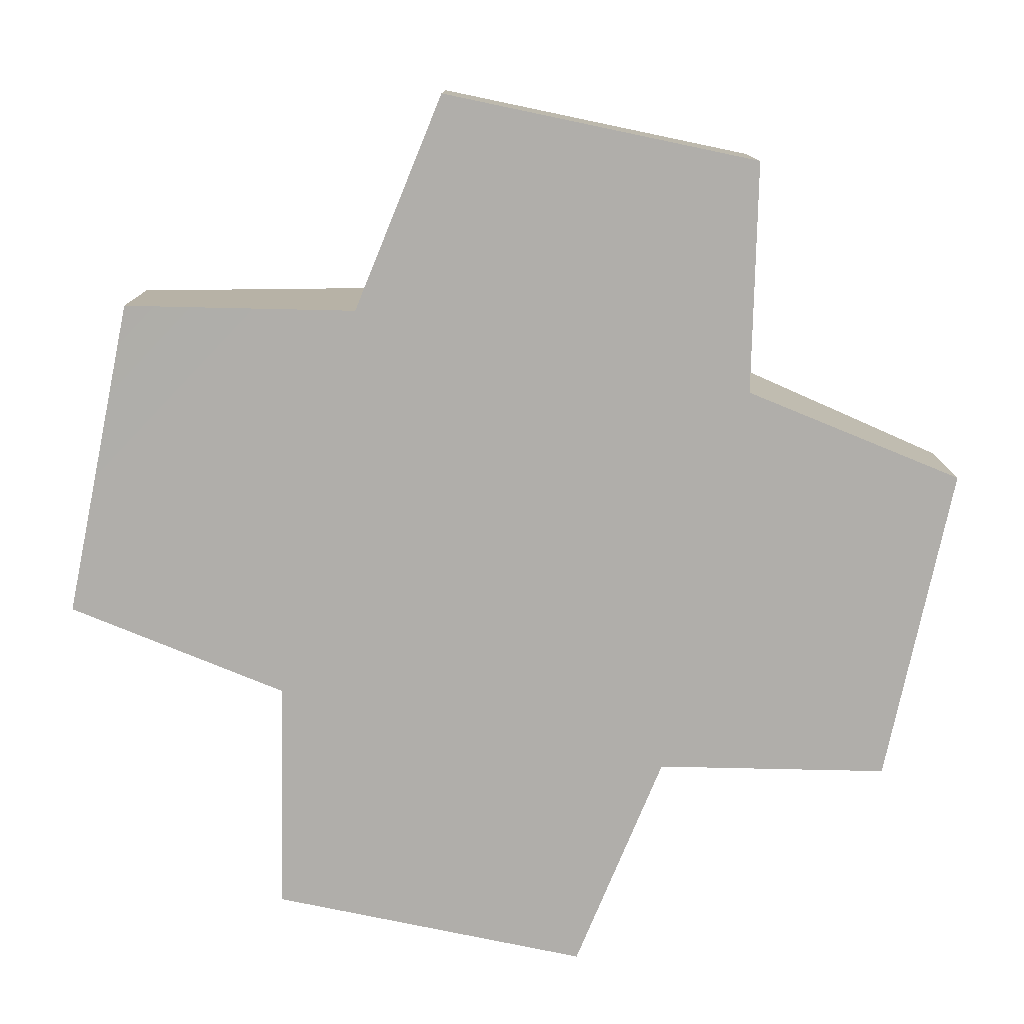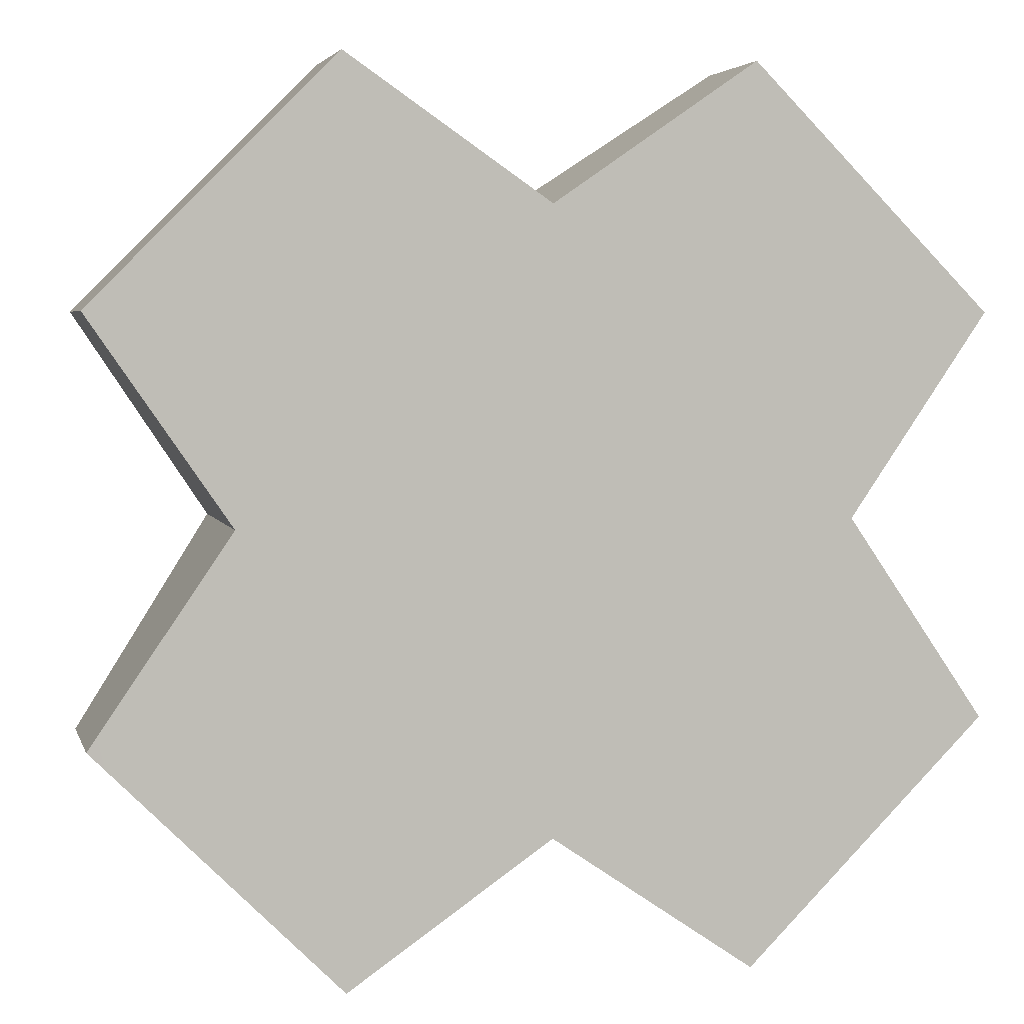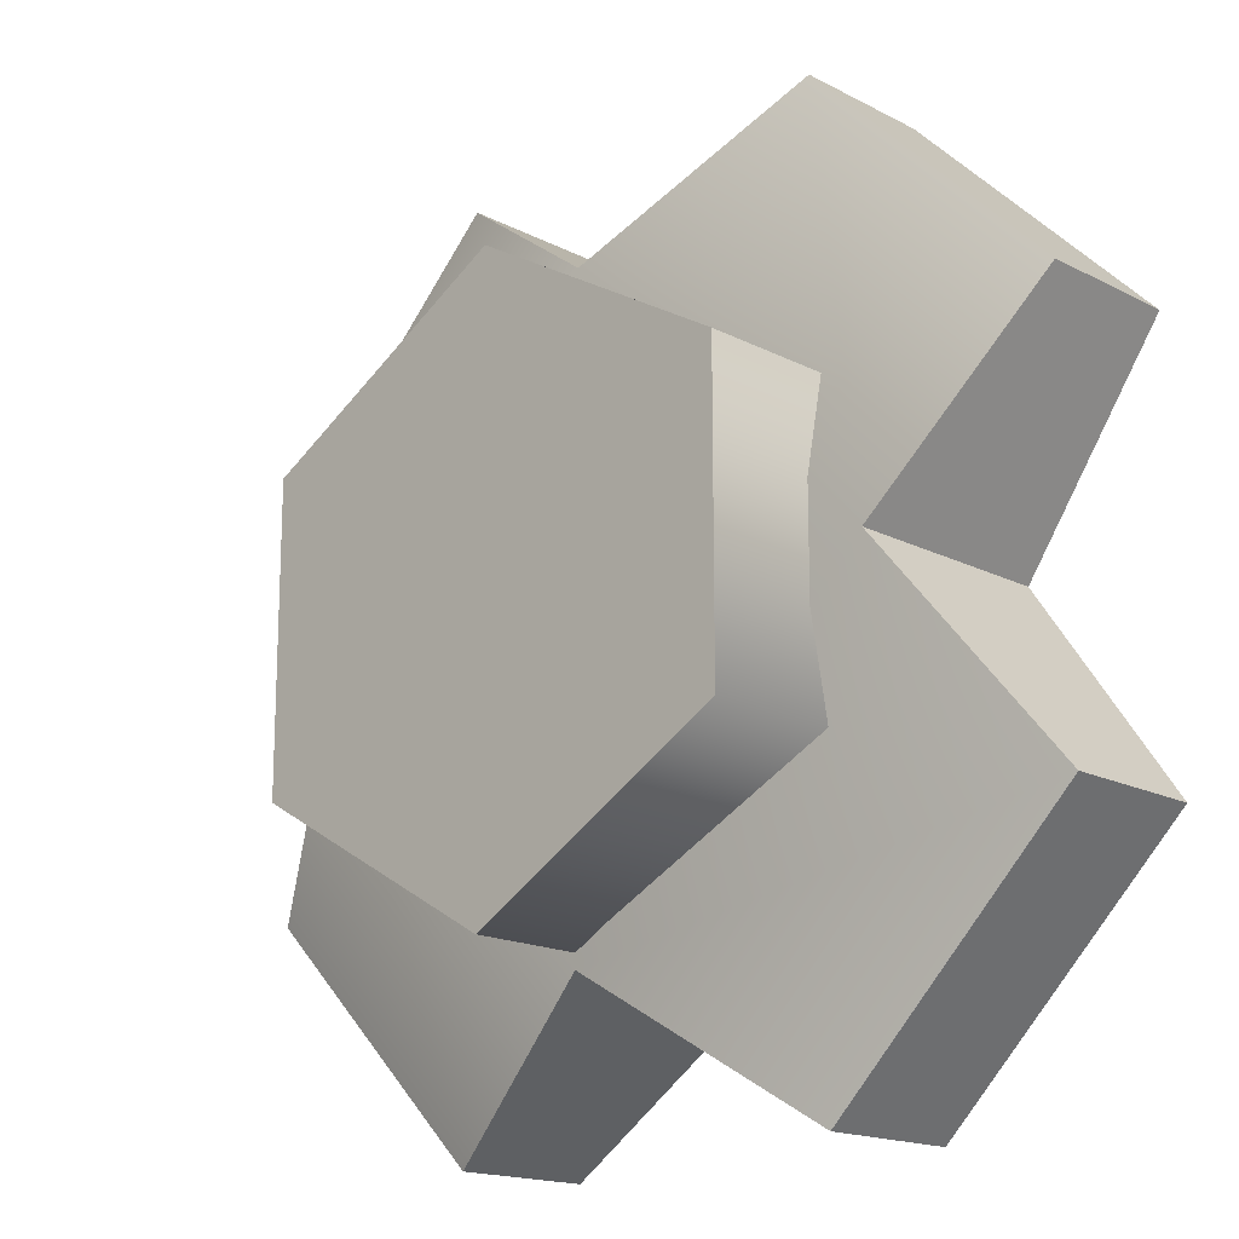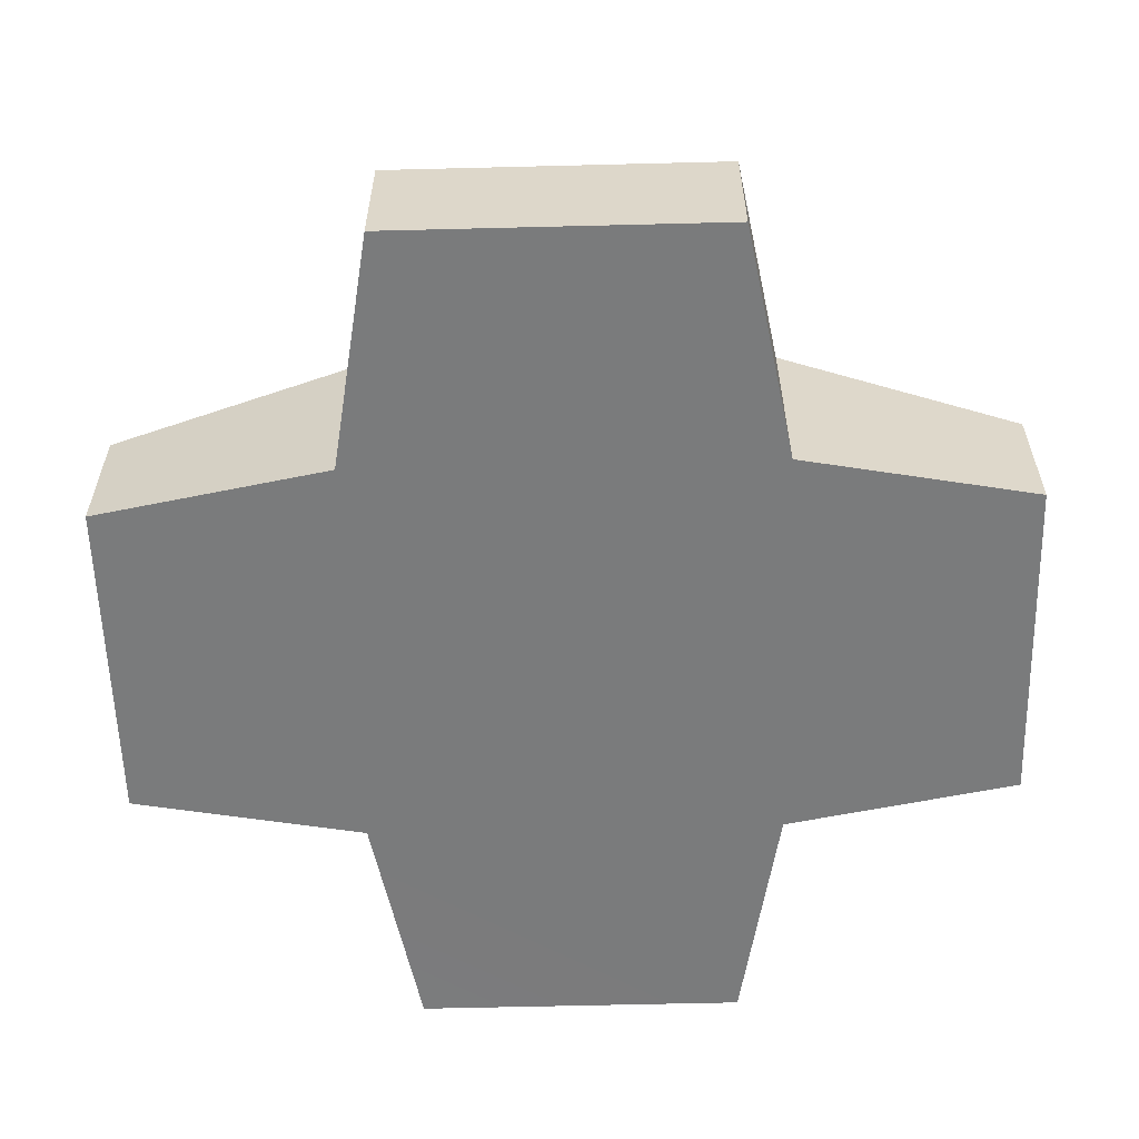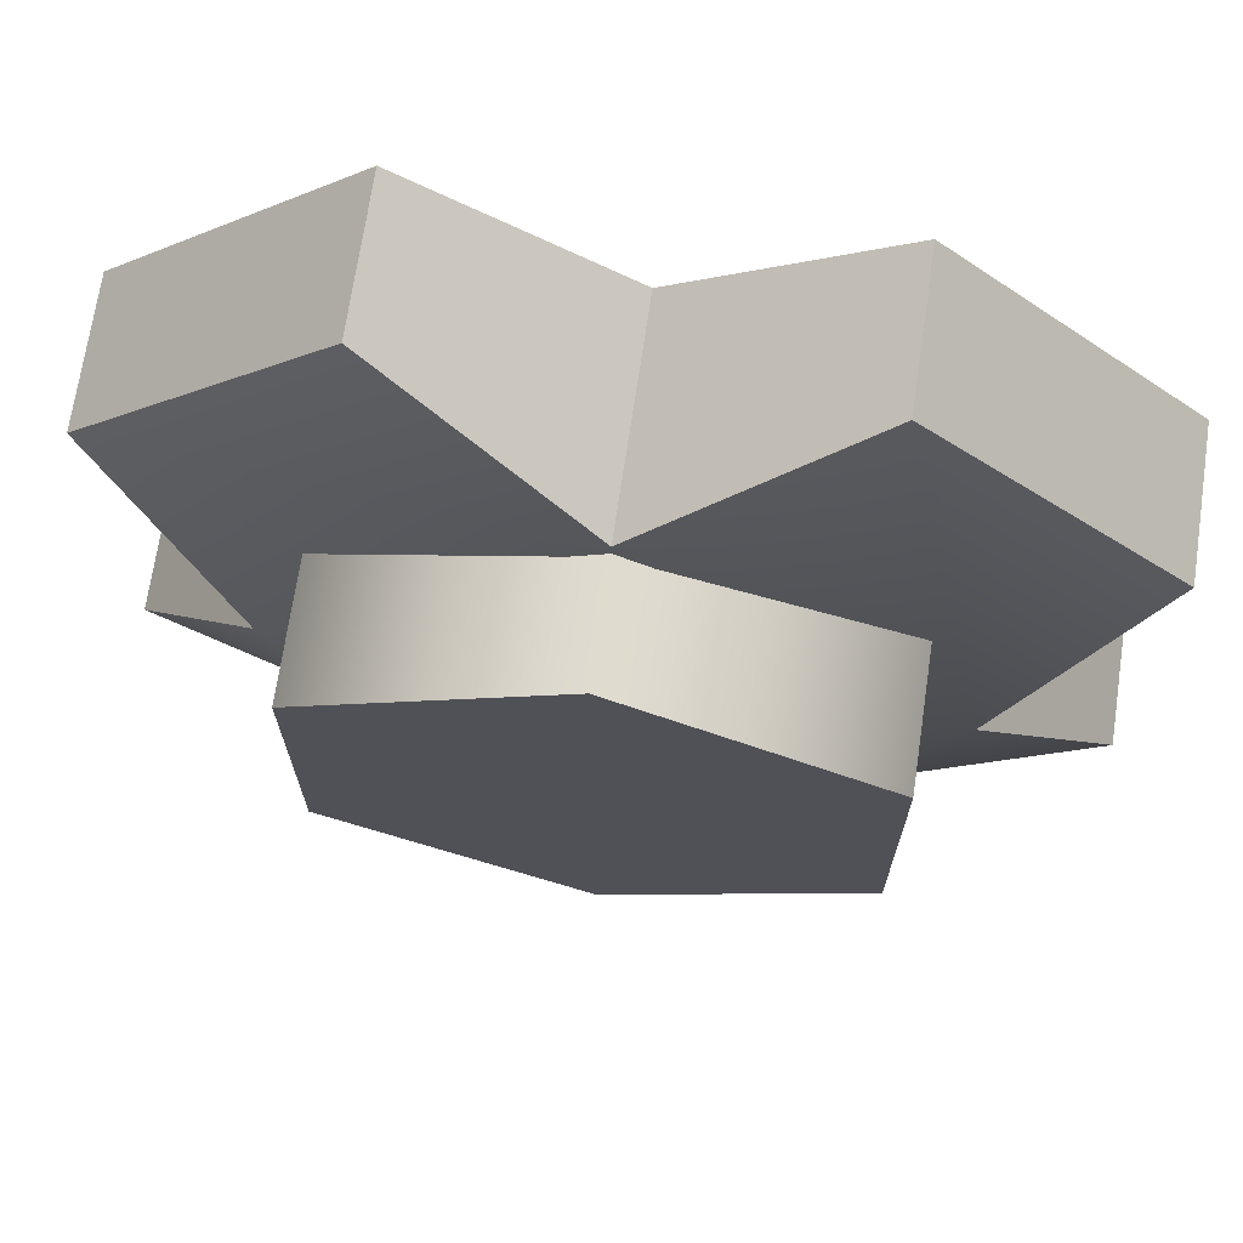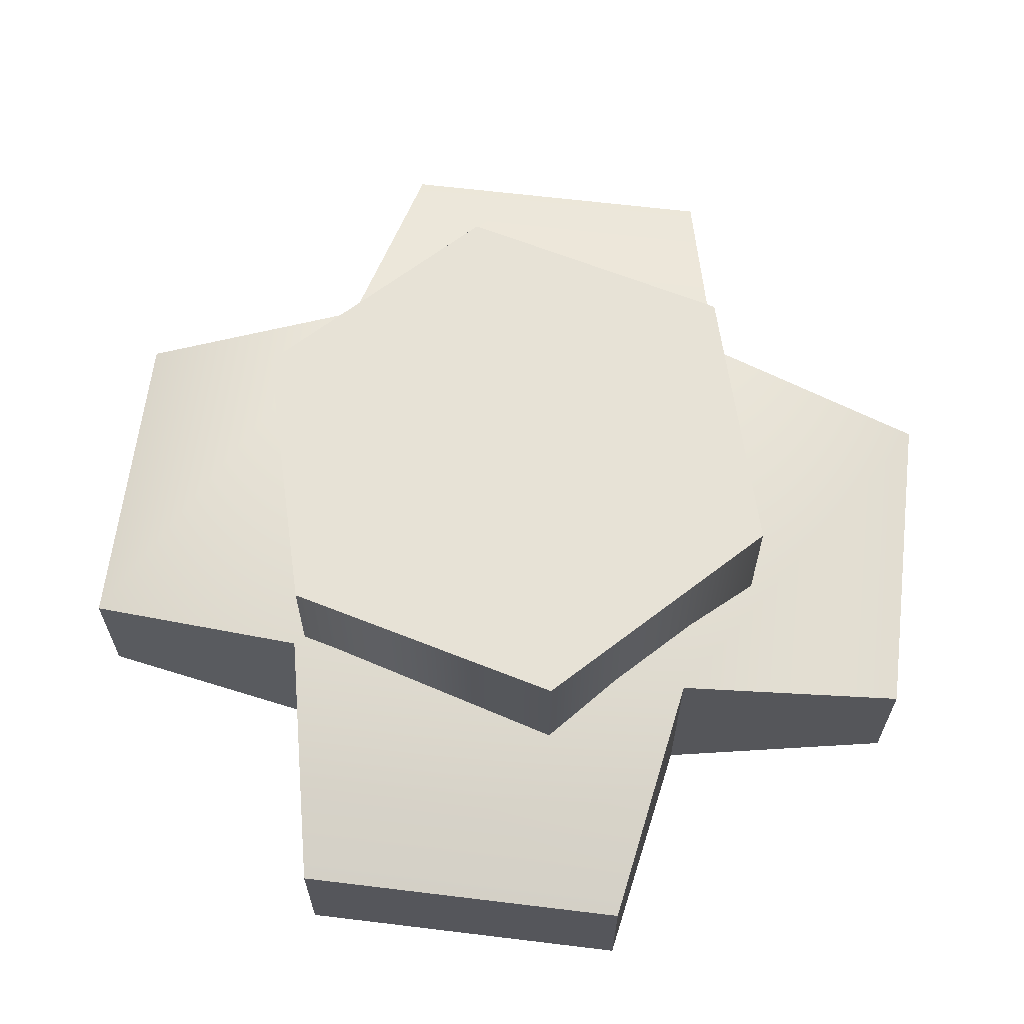
<metadata>
{"format":"obj","ext":"obj","renderer":"f3d","projection":"perspective","resolution":1024,"background":"white","views":[{"elev":-77.6,"azim":-56.8,"up":"+Y"},{"elev":4.2,"azim":-14.0,"up":"+Z"},{"elev":-16.7,"azim":-136.4,"up":"+Z"},{"elev":-58.5,"azim":46.5,"up":"+Y"},{"elev":70.2,"azim":-171.6,"up":"+Z"},{"elev":63.6,"azim":-128.0,"up":"+Y"}]}
</metadata>
<code>
g Turel_base01_DefaultPart_CorpsePart
v 0.1649 0.3226 -0.09463
v 0.1649 0.412 0.09508
v 0.1649 0.412 -0.09463
v 0.1649 0.3226 0.09508
v 0.0006565 0.3226 -0.1895
v 0.1649 0.412 -0.09463
v 0.0006565 0.412 -0.1895
v 0.1649 0.3226 -0.09463
v -0.1636 0.3226 -0.09463
v -0.1636 0.412 -0.09463
v -0.1636 0.3226 0.09508
v -0.1636 0.412 0.09508
v 0.0006565 0.3226 0.1899
v 0.0006565 0.412 0.1899
v 0.1649 0.412 0.09508
v 0.0006565 0.412 -0.1895
v 0.1649 0.412 -0.09463
v -0.1636 0.412 0.09508
v -0.1636 0.412 -0.09463
v 0.0006565 0.412 0.1899
v 0.1329 0.2001 0.2898
v 0.2902 0.2931 0.1324
v 0.2902 0.2001 0.1324
v 0.1329 0.2931 0.2898
v 0.1329 0.2931 -0.2894
v 0.2902 0.2001 -0.132
v 0.2902 0.2931 -0.132
v 0.1329 0.2001 -0.2894
v -0.2889 0.2931 -0.132
v -0.1316 0.2001 -0.2894
v -0.1316 0.2931 -0.2894
v -0.2889 0.2001 -0.132
v -0.1316 0.2931 0.2898
v -0.2889 0.2001 0.1324
v -0.2889 0.2931 0.1324
v -0.1316 0.2001 0.2898
v 0.1995 0.2001 0.0002222
v -0.1982 0.2001 0.0002222
v 0.0006565 0.2001 0.1991
v 0.0006565 0.2001 -0.1986
v 0.1995 0.3397 0.0002222
v -0.1982 0.3397 0.0002222
v 0.0006565 0.3397 -0.1986
v 0.0006565 0.3397 0.1991
v -0.1982 0.2001 0.0002222
v -0.2889 0.2931 0.1324
v -0.2889 0.2001 0.1324
v -0.1982 0.3397 0.0002222
v -0.2889 0.2001 0.1324
v -0.1316 0.2001 0.2898
v 0.0006565 0.2001 0.1991
v -0.1316 0.2931 0.2898
v 0.0006565 0.3397 0.1991
v -0.1316 0.2001 0.2898
v -0.1316 0.2931 0.2898
v -0.2889 0.2931 0.1324
v 0.1995 0.2001 0.0002222
v 0.2902 0.2931 0.1324
v 0.1995 0.3397 0.0002222
v 0.2902 0.2001 0.1324
v 0.2902 0.2931 0.1324
v 0.1329 0.2931 0.2898
v 0.0006565 0.2001 0.1991
v 0.1329 0.2931 0.2898
v 0.1329 0.2001 0.2898
v 0.0006565 0.3397 0.1991
v 0.1329 0.2001 0.2898
v 0.2902 0.2001 0.1324
v 0.1995 0.2001 0.0002222
v 0.2902 0.2931 -0.132
v 0.2902 0.2001 -0.132
v 0.1995 0.3397 0.0002222
v 0.2902 0.2001 -0.132
v 0.1329 0.2001 -0.2894
v 0.0006565 0.2001 -0.1986
v 0.1329 0.2931 -0.2894
v 0.0006565 0.3397 -0.1986
v 0.1329 0.2001 -0.2894
v 0.1329 0.2931 -0.2894
v 0.2902 0.2931 -0.132
v 0.0006565 0.2001 -0.1986
v -0.1316 0.2931 -0.2894
v -0.1316 0.2001 -0.2894
v 0.0006565 0.3397 -0.1986
v -0.1316 0.2001 -0.2894
v -0.2889 0.2001 -0.132
v -0.1982 0.2001 0.0002222
v -0.2889 0.2931 -0.132
v -0.1982 0.3397 0.0002222
v -0.2889 0.2001 -0.132
v -0.2889 0.2931 -0.132
v -0.1316 0.2931 -0.2894
g Turel_base01_DefaultPart_CorpsePart_0
f 3 2 1
f 4 1 2
f 7 6 5
f 8 5 6
f 10 7 9
f 5 9 7
f 12 10 11
f 9 11 10
f 14 12 13
f 11 13 12
f 2 14 4
f 13 4 14
f 17 16 15
f 19 18 16
f 18 20 16
f 16 20 15
f 23 22 21
f 24 21 22
f 27 26 25
f 28 25 26
f 31 30 29
f 32 29 30
f 35 34 33
f 36 33 34
f 39 38 37
f 40 37 38
f 43 42 41
f 44 41 42
f 47 46 45
f 48 45 46
f 50 49 39
f 38 39 49
f 53 52 51
f 54 51 52
f 56 55 42
f 44 42 55
f 59 58 57
f 60 57 58
f 62 61 44
f 41 44 61
f 65 64 63
f 66 63 64
f 68 67 37
f 39 37 67
f 71 70 69
f 72 69 70
f 74 73 40
f 37 40 73
f 77 76 75
f 78 75 76
f 80 79 41
f 43 41 79
f 83 82 81
f 84 81 82
f 86 85 38
f 40 38 85
f 89 88 87
f 90 87 88
f 92 91 43
f 42 43 91

</code>
